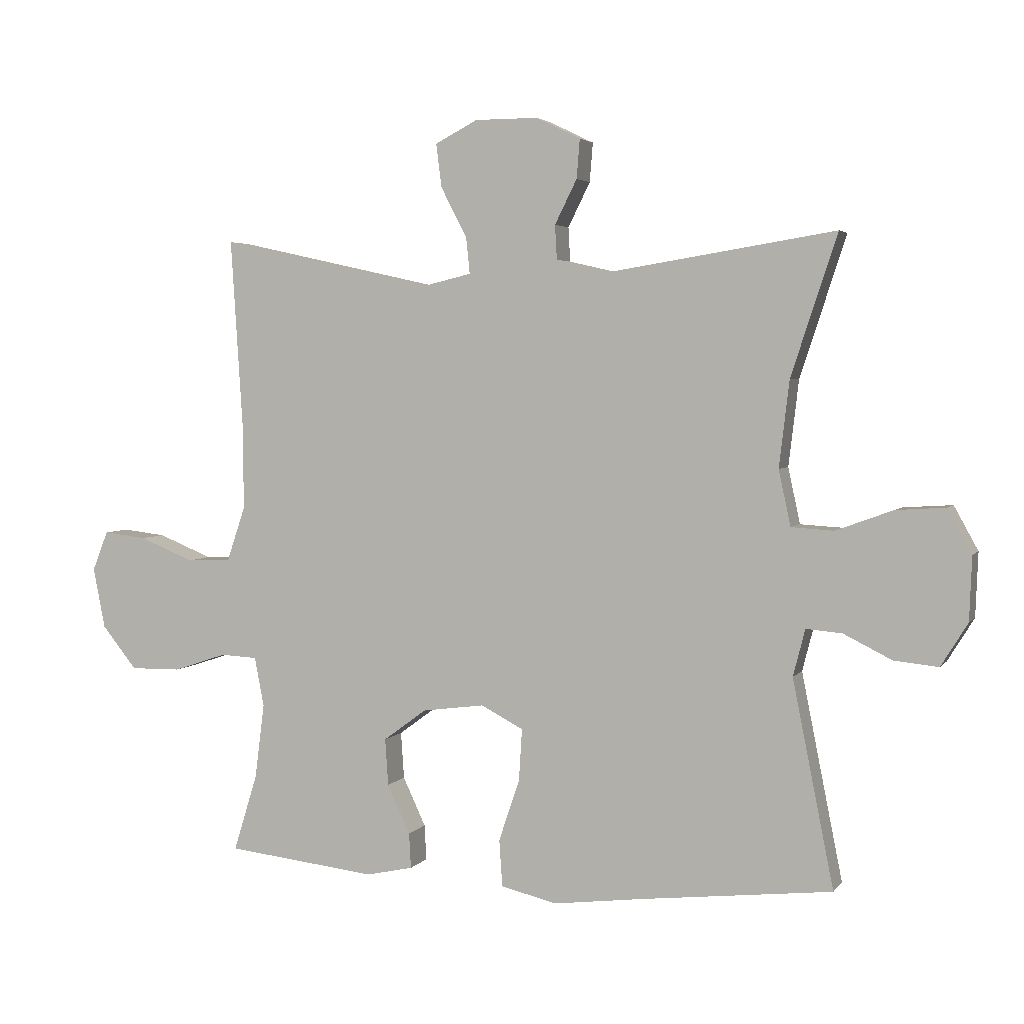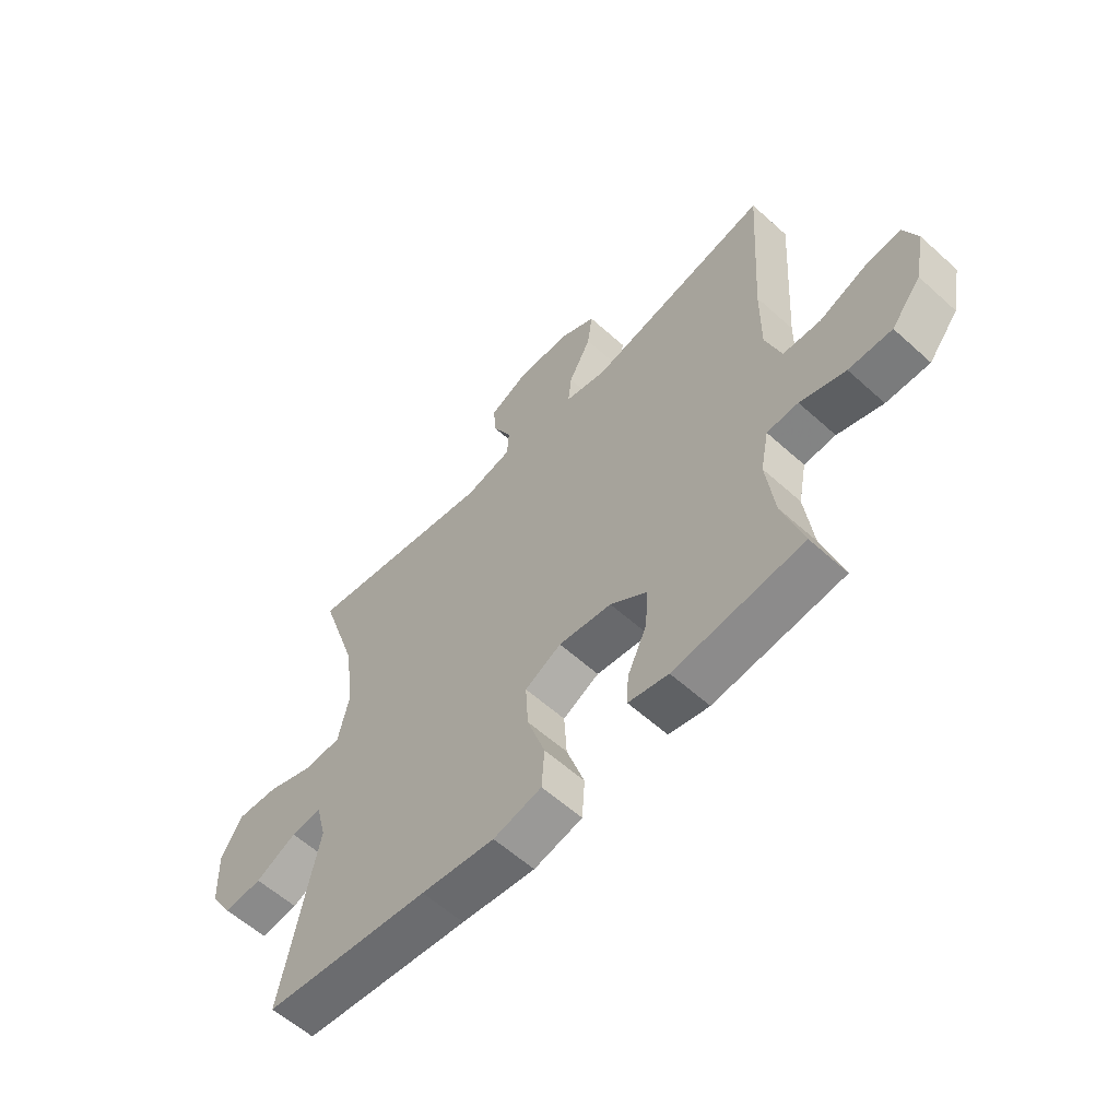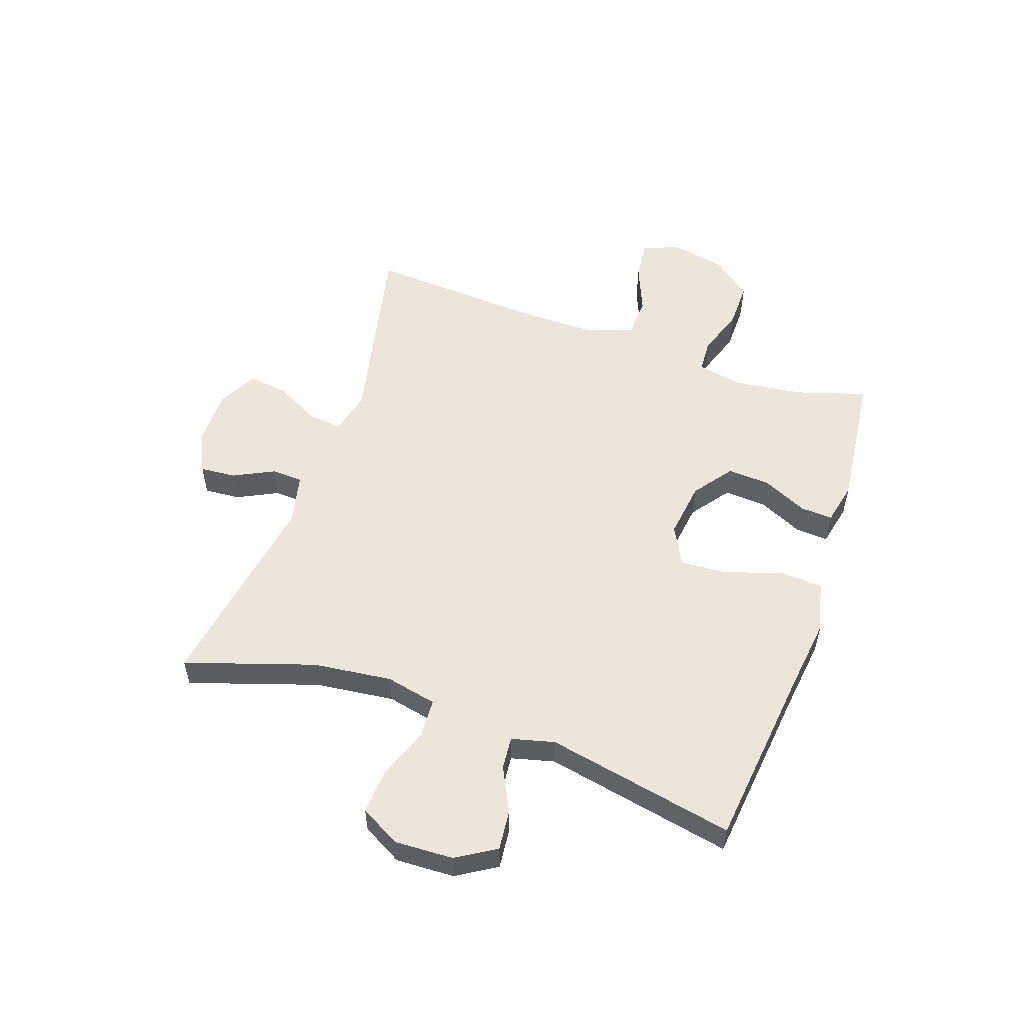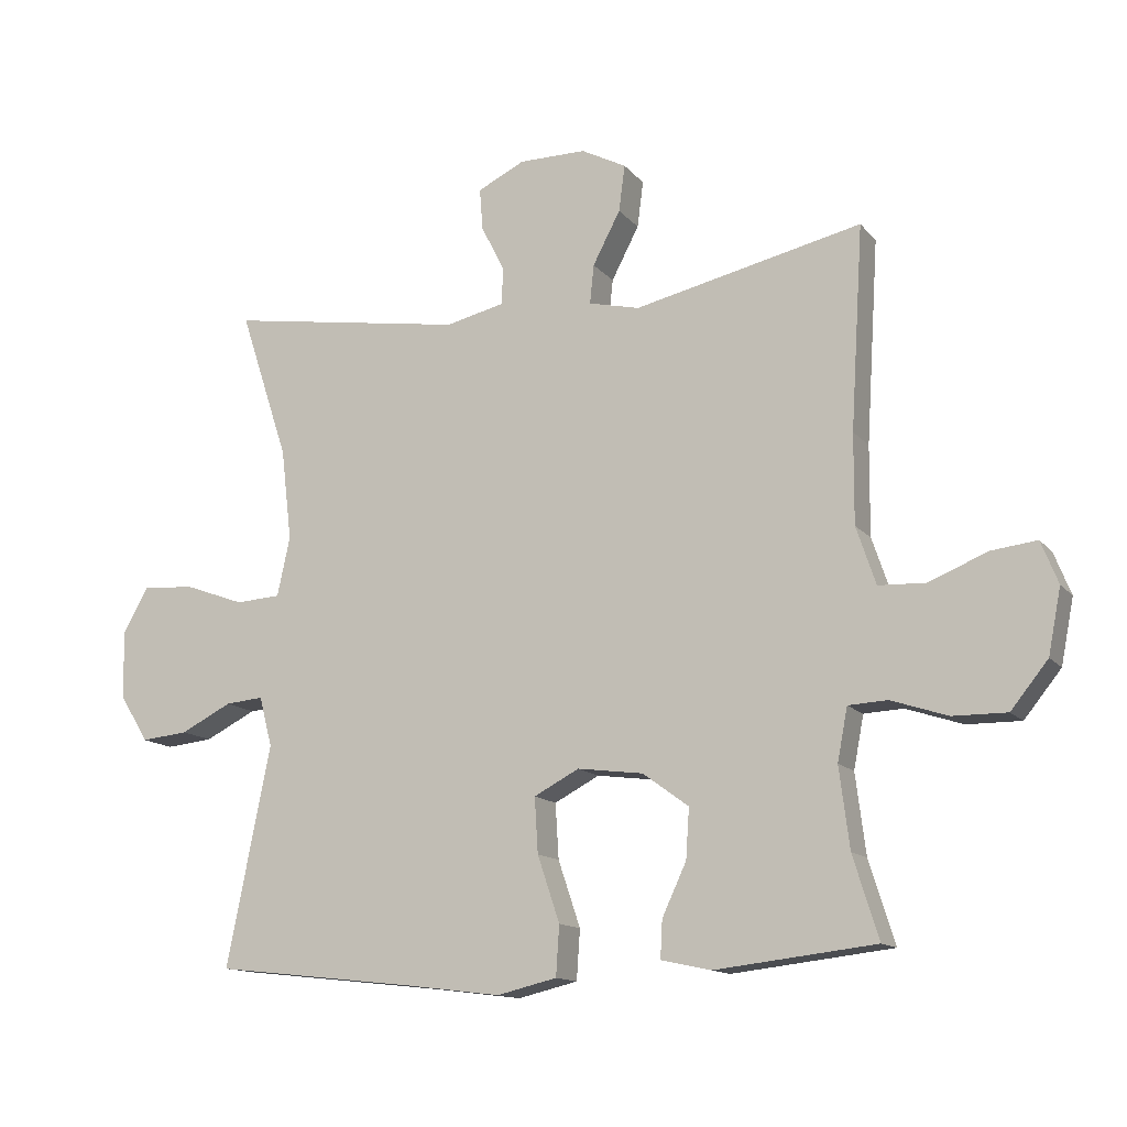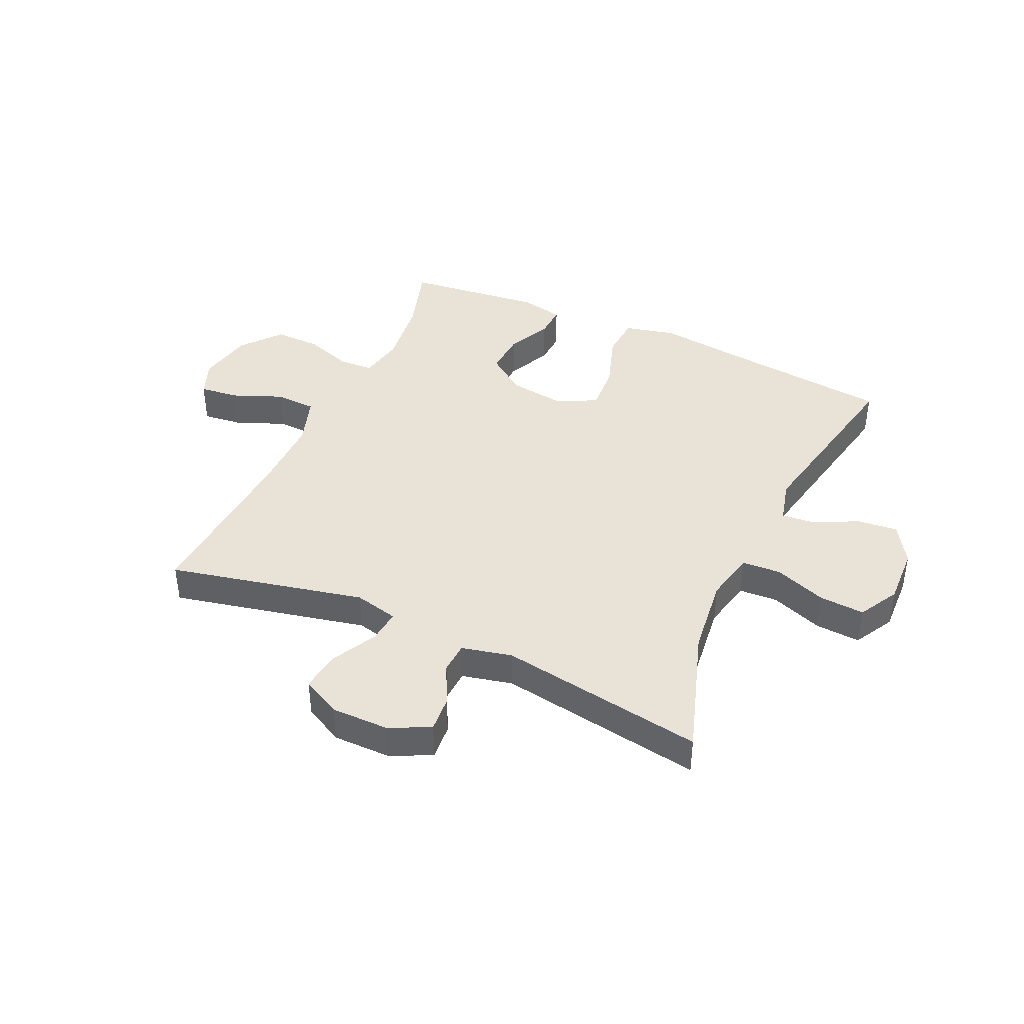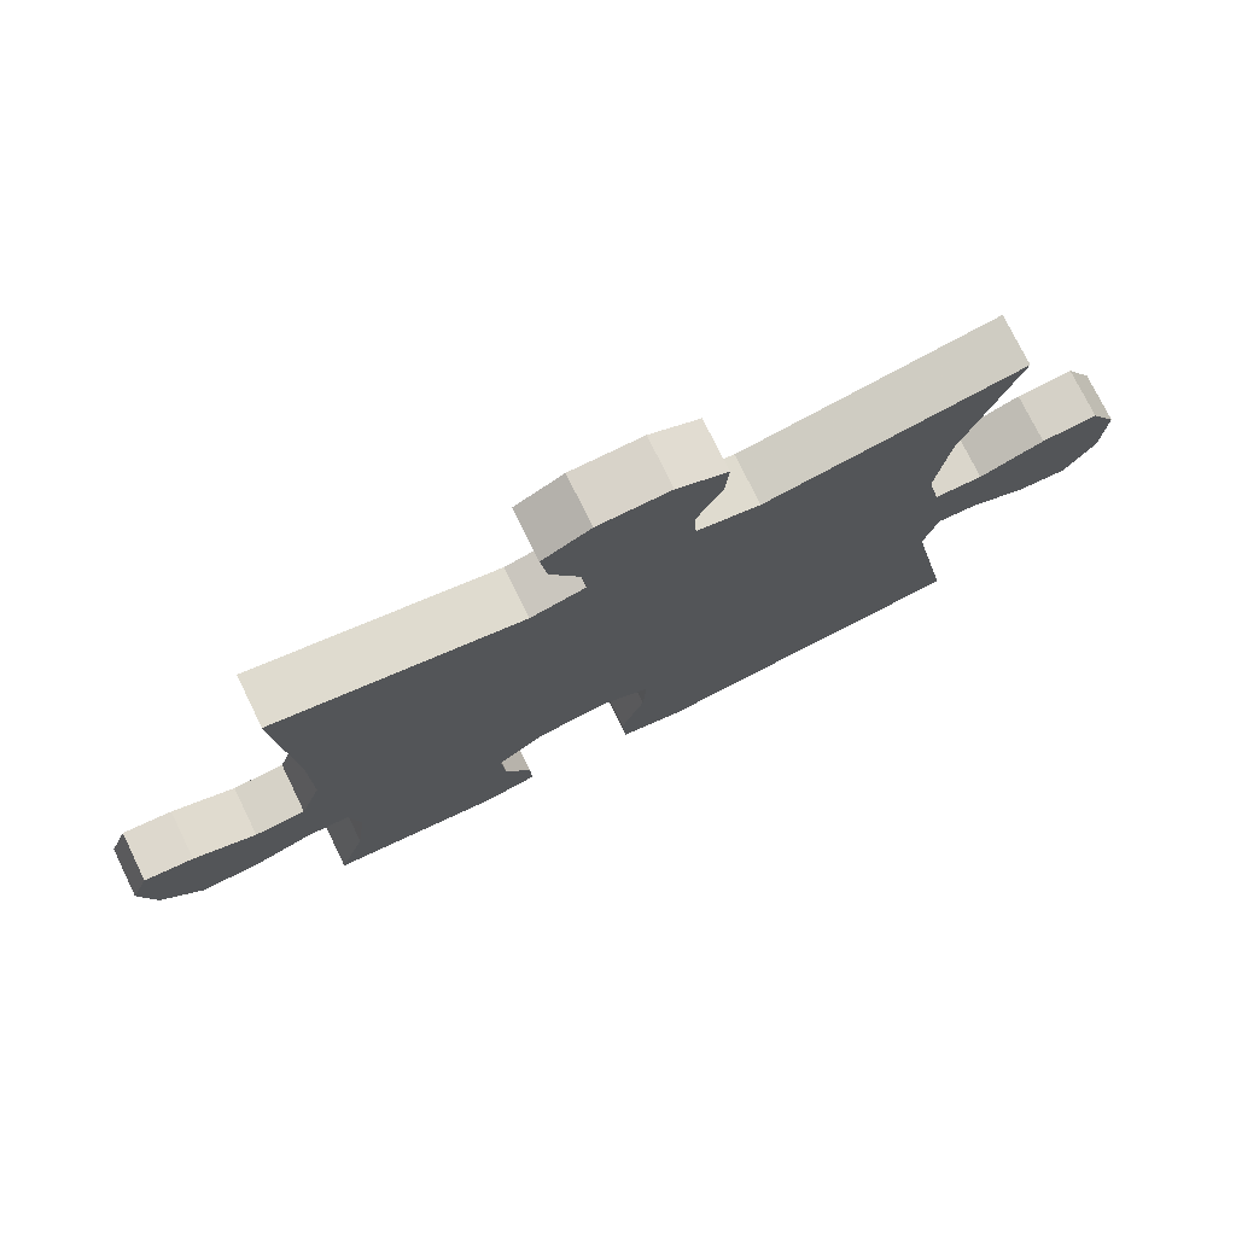
<metadata>
{"format":"obj","ext":"obj","renderer":"f3d","projection":"perspective","resolution":1024,"background":"white","views":[{"elev":3.5,"azim":18.7,"up":"+Z"},{"elev":-58.9,"azim":-132.9,"up":"+Z"},{"elev":54.3,"azim":109.2,"up":"+Y"},{"elev":-13.5,"azim":-155.5,"up":"+Z"},{"elev":41.4,"azim":24.6,"up":"+Y"},{"elev":75.9,"azim":-26.1,"up":"+Z"}]}
</metadata>
<code>
v 0.5 0.07 -0.5
v 0.193 0.07 -0.534
v 0.057 0.07 -0.551
v -0.032 0.07 -0.53
v -0.037 0.07 -0.456
v -0.004 0.07 -0.358
v 0.001 0.07 -0.276
v -0.066 0.07 -0.241
v -0.164 0.07 -0.254
v -0.232 0.07 -0.304
v -0.227 0.07 -0.378
v -0.191 0.07 -0.455
v -0.188 0.07 -0.511
v -0.262 0.07 -0.527
v -0.5 0.07 -0.5
v -0.462 0.07 -0.378
v -0.447 0.07 -0.259
v -0.462 0.07 -0.181
v -0.52 0.07 -0.178
v -0.604 0.07 -0.206
v -0.684 0.07 -0.207
v -0.739 0.07 -0.139
v -0.758 0.07 -0.043
v -0.733 0.07 0.02
v -0.665 0.07 0.012
v -0.579 0.07 -0.023
v -0.509 0.07 -0.02
v -0.48 0.07 0.066
v -0.481 0.07 0.199
v -0.5 0.07 0.5
v -0.162 0.07 0.425
v -0.086 0.07 0.443
v -0.092 0.07 0.501
v -0.133 0.07 0.579
v -0.142 0.07 0.648
v -0.075 0.07 0.683
v 0.025 0.07 0.683
v 0.095 0.07 0.649
v 0.09 0.07 0.587
v 0.055 0.07 0.517
v 0.058 0.07 0.463
v 0.145 0.07 0.443
v 0.5 0.07 0.5
v 0.427 0.07 0.278
v 0.411 0.07 0.142
v 0.43 0.07 0.054
v 0.497 0.07 0.05
v 0.587 0.07 0.083
v 0.665 0.07 0.088
v 0.703 0.07 0.019
v 0.699 0.07 -0.082
v 0.657 0.07 -0.15
v 0.587 0.07 -0.143
v 0.511 0.07 -0.105
v 0.454 0.07 -0.1
v 0.435 0.07 -0.174
v 0.5 0 -0.5
v 0.193 0 -0.534
v 0.057 0 -0.551
v -0.032 0 -0.53
v -0.037 0 -0.456
v -0.004 0 -0.358
v 0.001 0 -0.276
v -0.066 0 -0.241
v -0.164 0 -0.254
v -0.232 0 -0.304
v -0.227 0 -0.378
v -0.191 0 -0.455
v -0.188 0 -0.511
v -0.262 0 -0.527
v -0.5 0 -0.5
v -0.462 0 -0.378
v -0.447 0 -0.259
v -0.462 0 -0.181
v -0.52 0 -0.178
v -0.604 0 -0.206
v -0.684 0 -0.207
v -0.739 0 -0.139
v -0.758 0 -0.043
v -0.733 0 0.02
v -0.665 0 0.012
v -0.579 0 -0.023
v -0.509 0 -0.02
v -0.48 0 0.066
v -0.481 0 0.199
v -0.5 0 0.5
v -0.162 0 0.425
v -0.086 0 0.443
v -0.092 0 0.501
v -0.133 0 0.579
v -0.142 0 0.648
v -0.075 0 0.683
v 0.025 0 0.683
v 0.095 0 0.649
v 0.09 0 0.587
v 0.055 0 0.517
v 0.058 0 0.463
v 0.145 0 0.443
v 0.5 0 0.5
v 0.427 0 0.278
v 0.411 0 0.142
v 0.43 0 0.054
v 0.497 0 0.05
v 0.587 0 0.083
v 0.665 0 0.088
v 0.703 0 0.019
v 0.699 0 -0.082
v 0.657 0 -0.15
v 0.587 0 -0.143
v 0.511 0 -0.105
v 0.454 0 -0.1
v 0.435 0 -0.174
f 51 52 53 54
f 51 54 55
f 50 51 55
f 47 48 49 50
f 46 47 50 55
f 45 46 55 56
f 42 43 44
f 41 42 44 45
f 37 38 39 40
f 37 40 41
f 36 37 41
f 33 34 35 36
f 32 33 36 41
f 31 32 41 45
f 29 30 31 45
f 23 24 25 26
f 23 26 27
f 22 23 27
f 19 20 21 22
f 18 19 22 27
f 13 14 15 16
f 11 12 13 16
f 10 11 16 17
f 9 10 17 18
f 3 4 5 6
f 2 3 6 7
f 56 1 2 7
f 28 29 45 56
f 28 56 7 8
f 18 27 28
f 8 9 18 28
f 110 109 108 107
f 111 110 107
f 111 107 106
f 106 105 104 103
f 111 106 103 102
f 112 111 102 101
f 100 99 98
f 101 100 98 97
f 96 95 94 93
f 97 96 93
f 97 93 92
f 92 91 90 89
f 97 92 89 88
f 101 97 88 87
f 101 87 86 85
f 82 81 80 79
f 83 82 79
f 83 79 78
f 78 77 76 75
f 83 78 75 74
f 72 71 70 69
f 72 69 68 67
f 73 72 67 66
f 74 73 66 65
f 62 61 60 59
f 63 62 59 58
f 63 58 57 112
f 112 101 85 84
f 64 63 112 84
f 84 83 74
f 84 74 65 64
f 1 57 58 2
f 2 58 59 3
f 3 59 60 4
f 4 60 61 5
f 5 61 62 6
f 6 62 63 7
f 7 63 64 8
f 8 64 65 9
f 9 65 66 10
f 10 66 67 11
f 11 67 68 12
f 12 68 69 13
f 13 69 70 14
f 14 70 71 15
f 15 71 72 16
f 16 72 73 17
f 17 73 74 18
f 18 74 75 19
f 19 75 76 20
f 20 76 77 21
f 21 77 78 22
f 22 78 79 23
f 23 79 80 24
f 24 80 81 25
f 25 81 82 26
f 26 82 83 27
f 27 83 84 28
f 28 84 85 29
f 29 85 86 30
f 30 86 87 31
f 31 87 88 32
f 32 88 89 33
f 33 89 90 34
f 34 90 91 35
f 35 91 92 36
f 36 92 93 37
f 37 93 94 38
f 38 94 95 39
f 39 95 96 40
f 40 96 97 41
f 41 97 98 42
f 42 98 99 43
f 43 99 100 44
f 44 100 101 45
f 45 101 102 46
f 46 102 103 47
f 47 103 104 48
f 48 104 105 49
f 49 105 106 50
f 50 106 107 51
f 51 107 108 52
f 52 108 109 53
f 53 109 110 54
f 54 110 111 55
f 55 111 112 56
f 56 112 57 1

</code>
